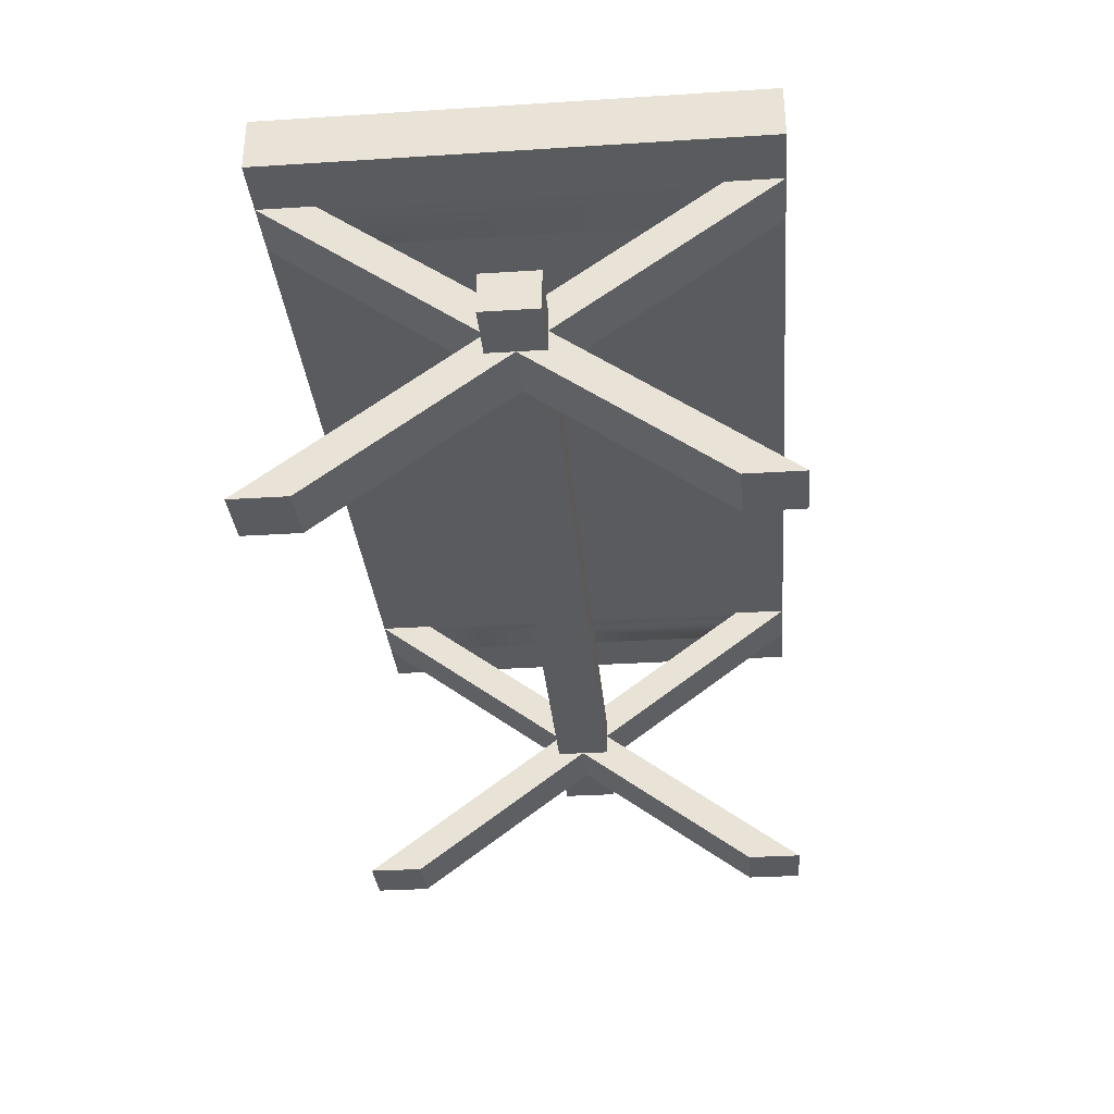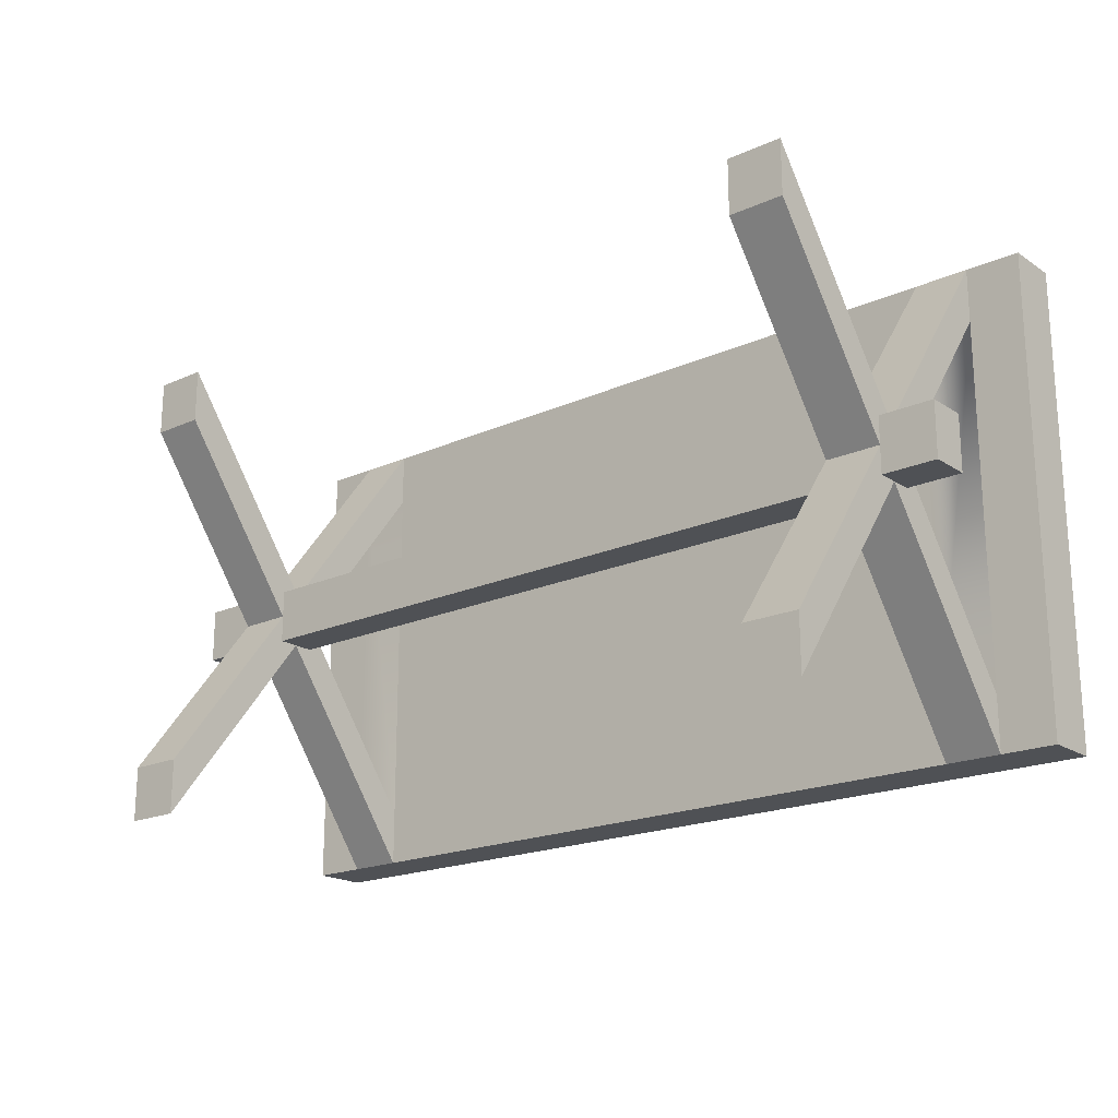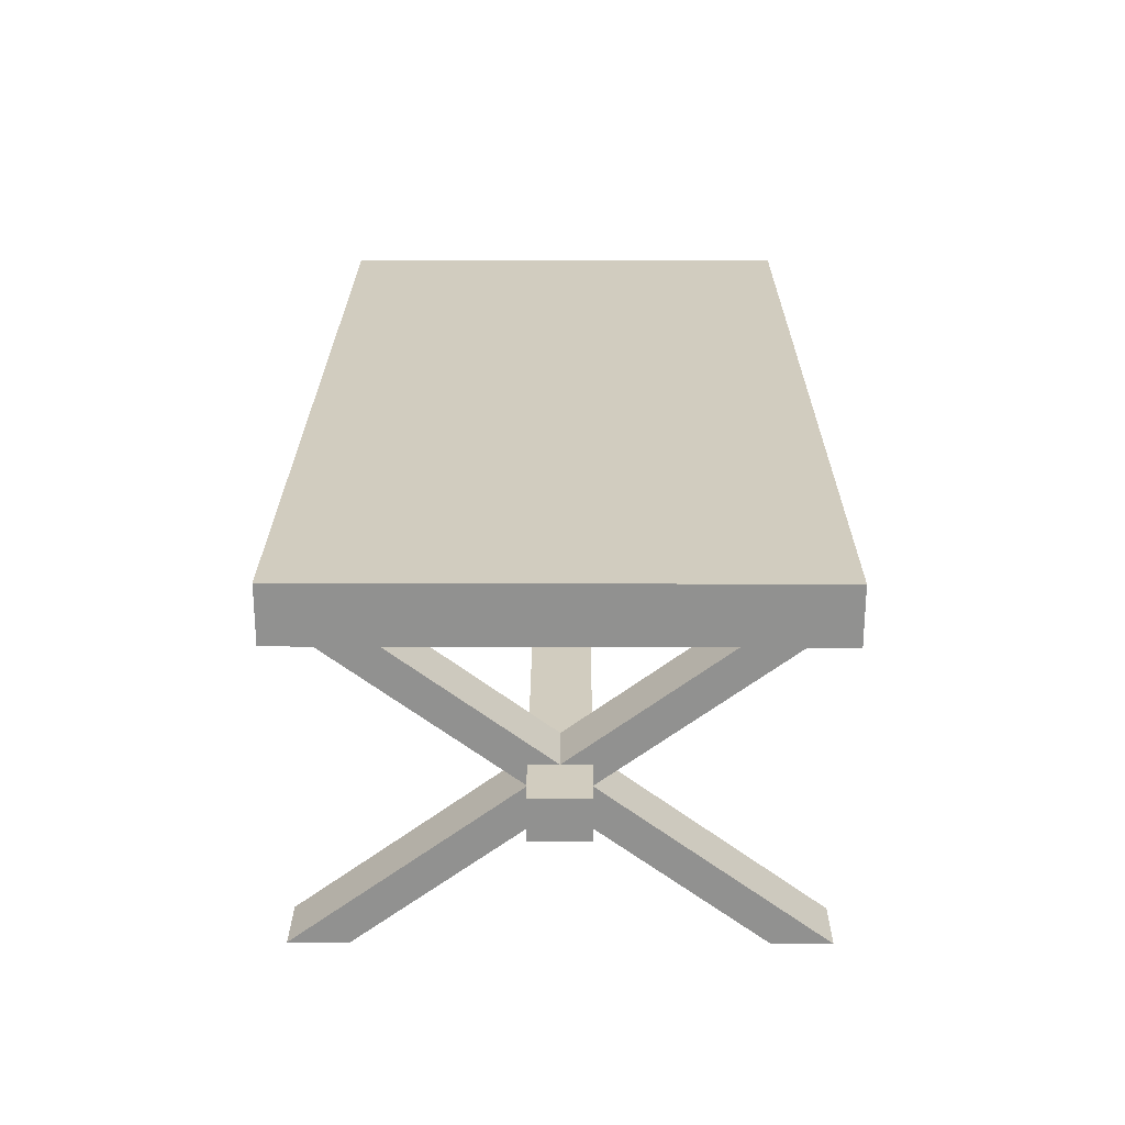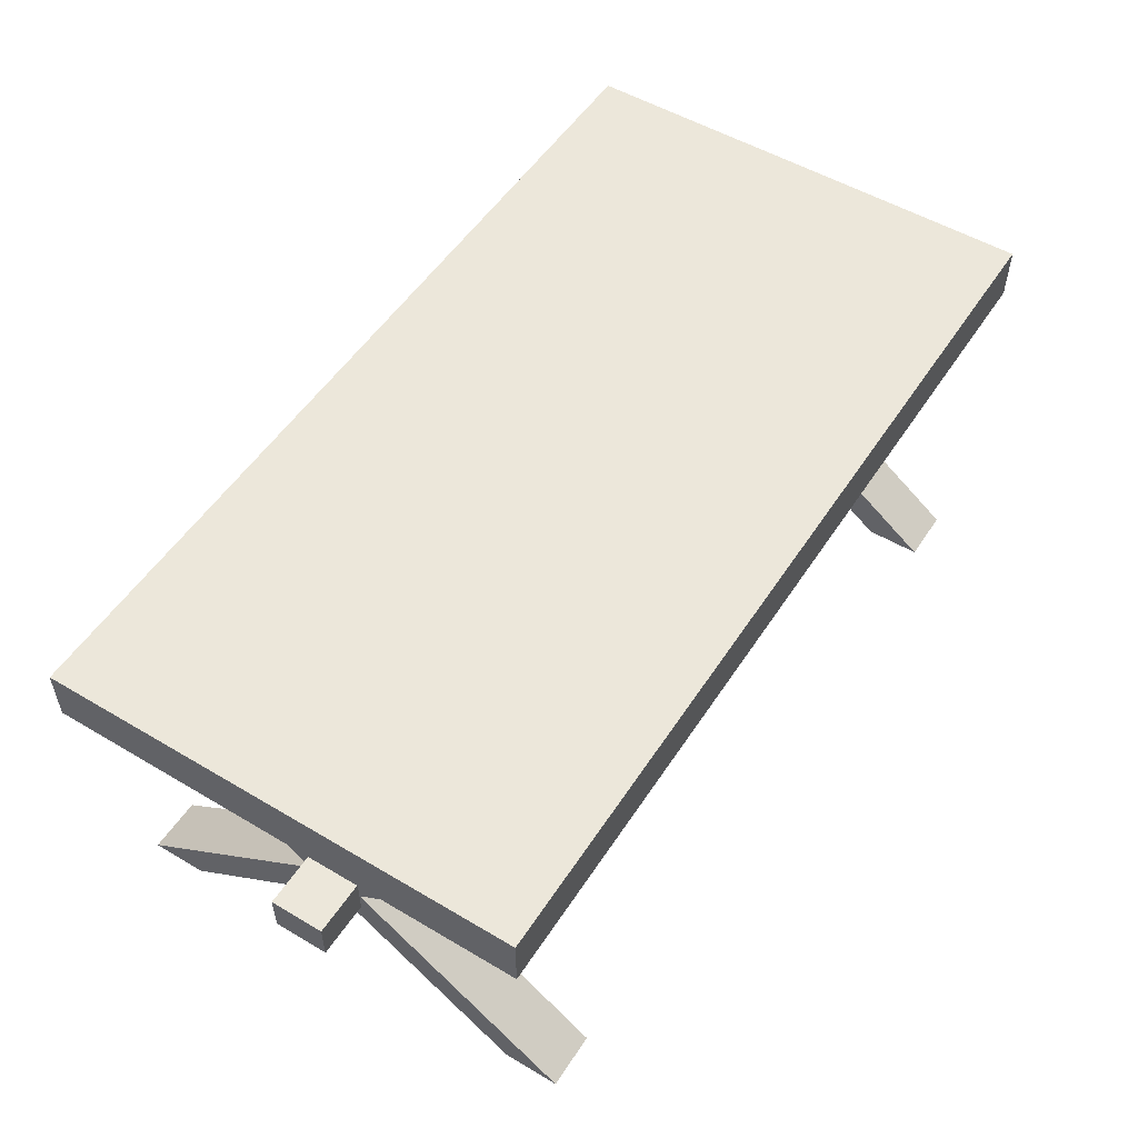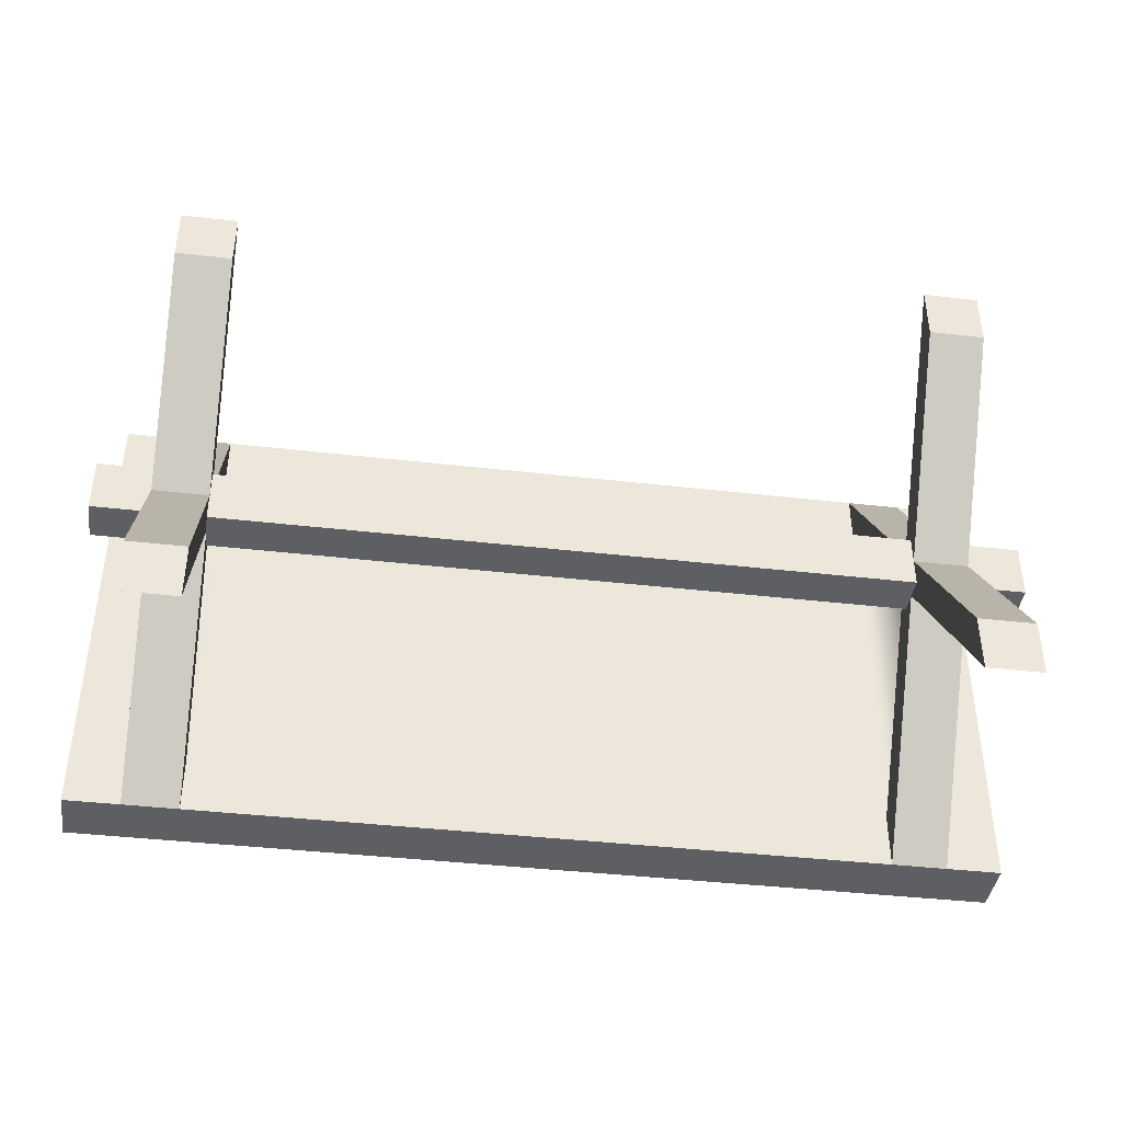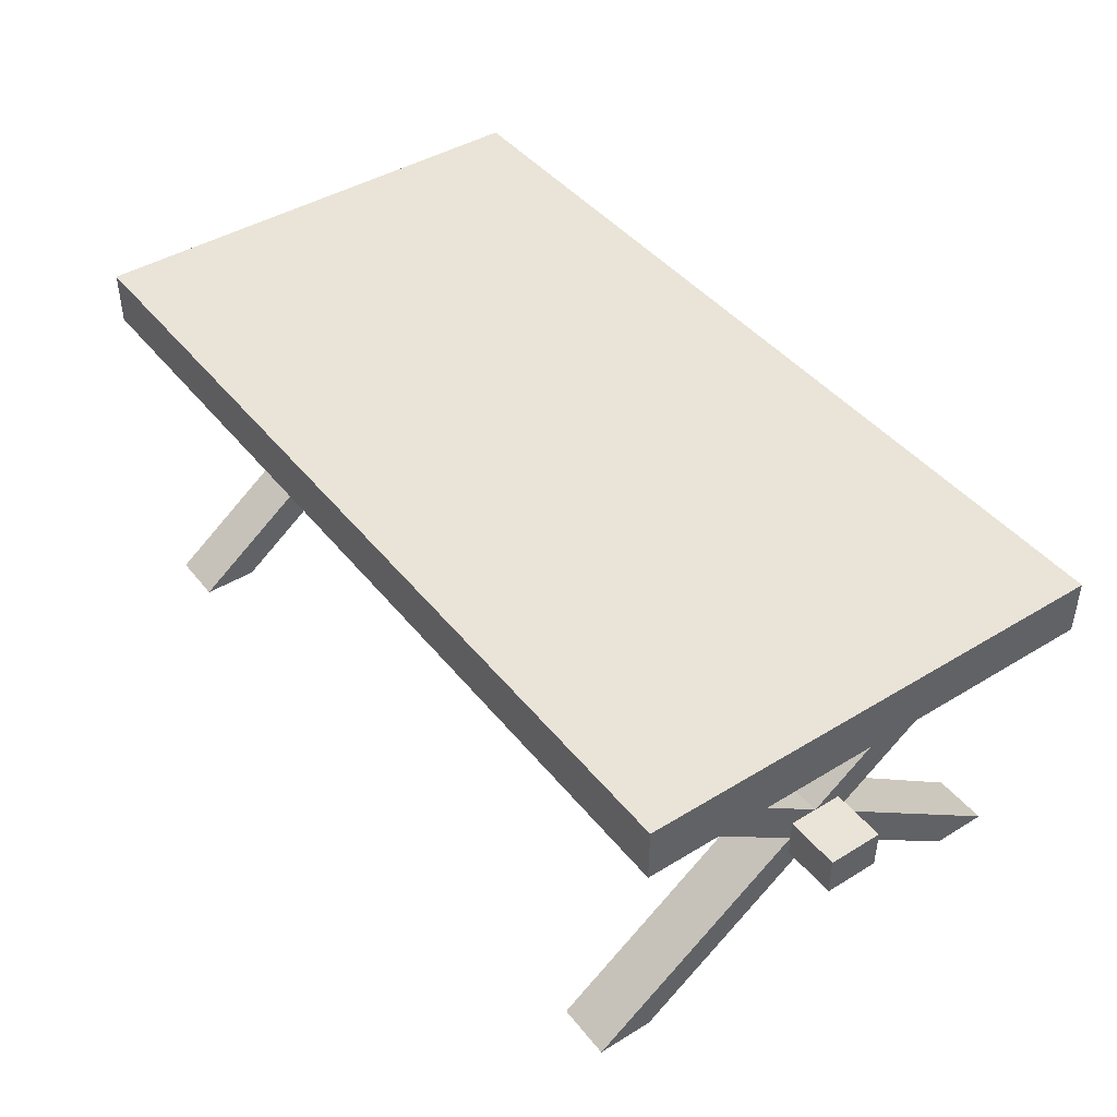
<metadata>
{"format":"obj","ext":"obj","renderer":"f3d","projection":"perspective","resolution":1024,"background":"white","views":[{"elev":-32.6,"azim":-85.0,"up":"+Y"},{"elev":-19.6,"azim":39.8,"up":"+Z"},{"elev":24.1,"azim":90.3,"up":"+Y"},{"elev":53.0,"azim":-57.6,"up":"+Y"},{"elev":-40.8,"azim":-8.0,"up":"+Z"},{"elev":43.4,"azim":-125.7,"up":"+Y"}]}
</metadata>
<code>
o tableCross
v -0.749 -0 0.3958
v -0.749 0.1286 0.2237
v -0.749 0.1286 0.2495
v -0.749 0.1479 0.2495
v -0.749 -0 0.4474
v -0.749 -0 0.05157
v -0.749 0.1286 0.1979
v -0.749 0.1479 0.1979
v -0.749 0 0
v -0.749 0.2958 0
v -0.749 0.2958 0.05157
v -0.749 0.1672 0.1979
v -0.749 0.1672 0.2237
v -0.749 0.1672 0.2495
v -0.749 0.2958 0.3958
v -0.749 0.2958 0.4474
v -0.8005 0.2958 0.05157
v -0.8005 0.2958 0
v -0.8005 0.1479 0.1979
v -0.8005 0.1672 0.1979
v -0.8005 0.1672 0.2237
v -0.8005 0 0
v -0.8005 -0 0.05157
v -0.8005 0.1286 0.1979
v -0.8005 0.1286 0.2237
v -0.8005 0.1286 0.2495
v -0.8005 -0 0.3958
v -0.8005 0.1479 0.2495
v -0.8005 -0 0.4474
v -0.8005 0.2958 0.3958
v -0.8005 0.1672 0.2495
v -0.8005 0.2958 0.4474
v -0.8521 0.1672 0.2495
v -0.8521 0.1672 0.1979
v -0.1031 0.1479 0.1979
v -0.05157 0.1479 0.1979
v -0.05157 0 0
v -0.1031 -0 0
v -0.05157 0.2958 0
v -0.05157 0.2958 0.05157
v -0.05157 0.1672 0.1979
v -0.05157 0.1672 0.2237
v -0.05157 -0 0.05157
v -0.05157 0.1286 0.1979
v -0.05157 0.1286 0.2237
v -0.05157 0.1286 0.2495
v -0.05157 -0 0.3958
v -0.05157 -0 0.4474
v -0.05157 0.1479 0.2495
v -0.05157 0.1672 0.2495
v -0.05157 0.2958 0.3958
v -0.05157 0.2958 0.4474
v -0.1031 -0 0.3958
v -0.1031 0.1286 0.2237
v -0.8521 0.2958 0
v -0 0.3474 0
v -0 0.2958 0
v -0.1031 0.2958 0
v -0.8521 0.3474 0
v -0.1031 -0 0.4474
v -0.1031 -0 0.05157
v -0.1031 0.2958 0.4474
v -0.1031 0.1479 0.2495
v 0 0.1286 0.1979
v 0 0.1672 0.1979
v 0 0.1672 0.2495
v 0 0.1286 0.2495
v -0.8521 0.2958 0.4474
v -0.8521 0.2958 0.3958
v -0.8521 0.2958 0.05157
v -0.1031 0.2958 0.05157
v -0.1031 0.2958 0.3958
v 0 0.2958 0.4474
v -0.8521 0.3474 0.4474
v 0 0.3474 0.4474
v -0.1031 0.1672 0.2495
v -0.1031 0.1672 0.2237
v -0.1031 0.1286 0.2495
v -0.1031 0.1672 0.1979
v -0.1031 0.1286 0.1979
v -0.8521 0.1286 0.1979
v -0.8521 0.1286 0.2495
f 1 2 3
f 3 4 1
f 4 5 1
f 6 7 2
f 8 7 6
f 6 9 8
f 8 10 11
f 11 12 8
f 12 11 13
f 14 13 15
f 15 4 14
f 15 16 4
f 17 18 19
f 19 20 17
f 17 20 21
f 19 22 23
f 23 24 19
f 24 23 25
f 26 25 27
f 27 28 26
f 27 29 28
f 30 21 31
f 31 28 30
f 28 32 30
f 1 5 29
f 29 27 1
f 9 6 23
f 23 22 9
f 10 8 19
f 19 18 10
f 19 8 9
f 9 22 19
f 30 15 13
f 13 21 30
f 2 1 27
f 27 25 2
f 21 13 11
f 11 17 21
f 6 2 25
f 25 23 6
f 33 31 21
f 21 20 33
f 20 34 33
f 35 36 37
f 37 38 35
f 36 39 40
f 40 41 36
f 40 42 41
f 43 37 36
f 36 44 43
f 44 45 43
f 45 46 47
f 48 47 46
f 46 49 48
f 50 42 51
f 52 49 50
f 50 51 52
f 45 47 53
f 53 54 45
f 10 18 55
f 10 55 56
f 10 56 57
f 10 57 39
f 39 58 10
f 55 59 56
f 47 48 60
f 60 53 47
f 43 45 54
f 54 61 43
f 49 52 62
f 62 63 49
f 64 65 66
f 66 67 64
f 58 39 36
f 36 35 58
f 37 43 61
f 61 38 37
f 30 32 68
f 68 17 30
f 68 18 17
f 68 69 18
f 69 55 18
f 69 70 55
f 30 17 11
f 11 15 30
f 15 11 10
f 15 10 58
f 16 15 58
f 16 58 71
f 16 71 72
f 72 62 16
f 51 72 71
f 51 71 40
f 52 51 40
f 40 73 52
f 73 40 39
f 39 57 73
f 74 75 56
f 56 59 74
f 76 63 62
f 62 72 76
f 77 76 72
f 54 76 77
f 54 63 76
f 63 54 78
f 78 54 53
f 60 63 78
f 78 53 60
f 54 77 79
f 79 77 71
f 35 79 71
f 71 58 35
f 80 54 79
f 61 80 35
f 61 54 80
f 35 38 61
f 79 35 80
f 74 59 55
f 55 70 74
f 70 69 74
f 69 68 74
f 52 73 75
f 75 62 52
f 75 16 62
f 75 32 16
f 75 68 32
f 75 74 68
f 73 57 56
f 56 75 73
f 72 51 42
f 42 77 72
f 42 40 71
f 71 77 42
f 34 81 82
f 82 33 34
f 60 48 49
f 49 63 60
f 64 44 36
f 36 65 64
f 36 41 65
f 80 7 8
f 8 35 80
f 8 79 35
f 8 12 79
f 49 46 67
f 67 66 49
f 66 50 49
f 4 3 78
f 78 63 4
f 63 76 4
f 76 14 4
f 33 82 26
f 26 28 33
f 28 31 33
f 24 81 34
f 34 19 24
f 34 20 19
f 50 66 65
f 65 41 50
f 41 42 50
f 64 67 46
f 46 44 64
f 46 45 44
f 54 78 3
f 3 80 54
f 3 2 80
f 2 7 80
f 14 76 77
f 77 79 14
f 79 12 14
f 12 13 14
f 25 26 82
f 82 24 25
f 82 81 24
f 4 16 32
f 32 28 4
f 29 5 4
f 4 28 29

</code>
